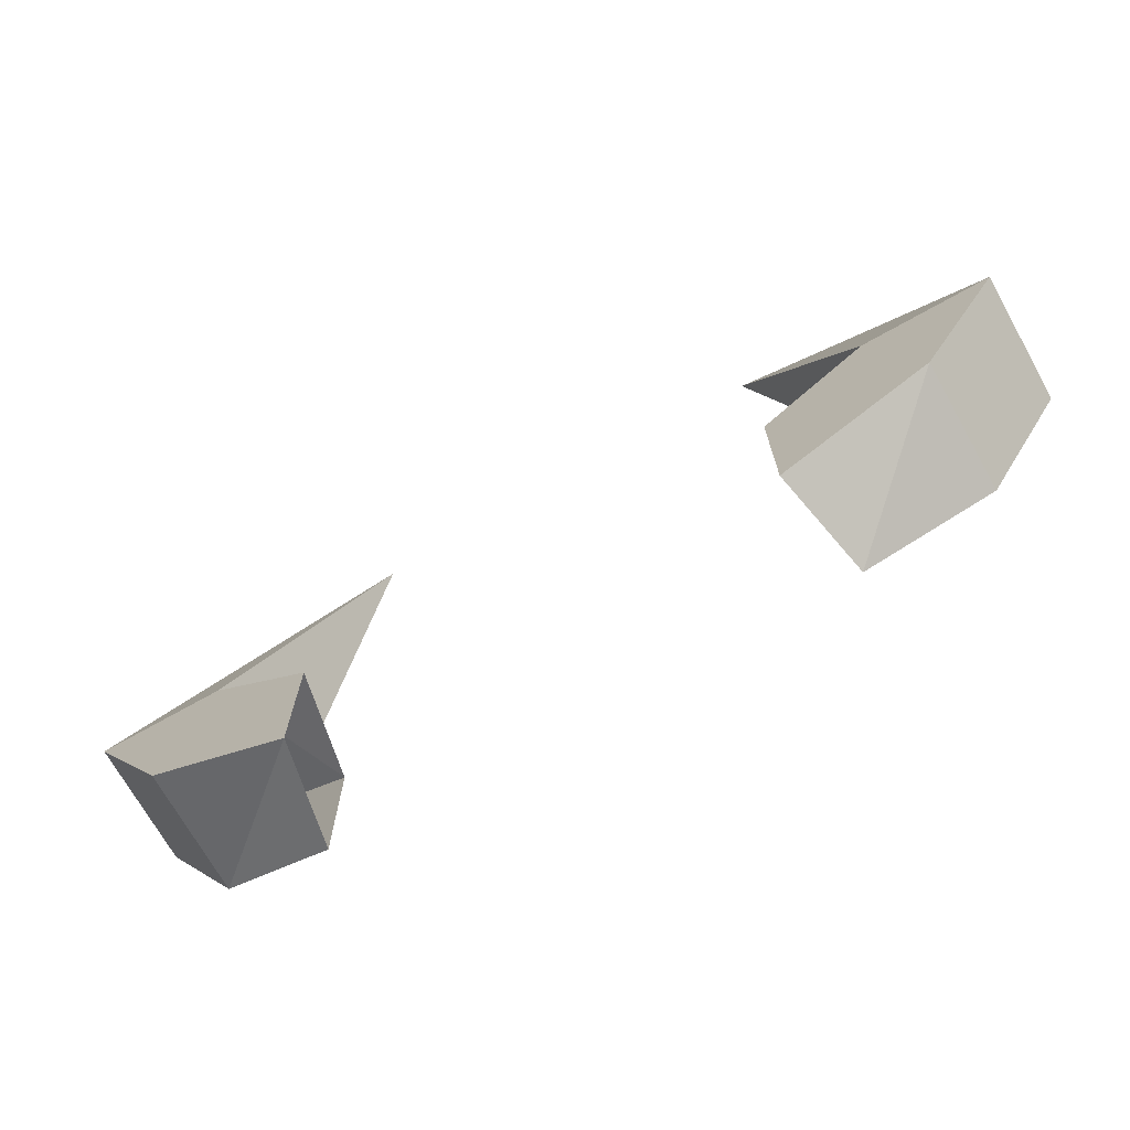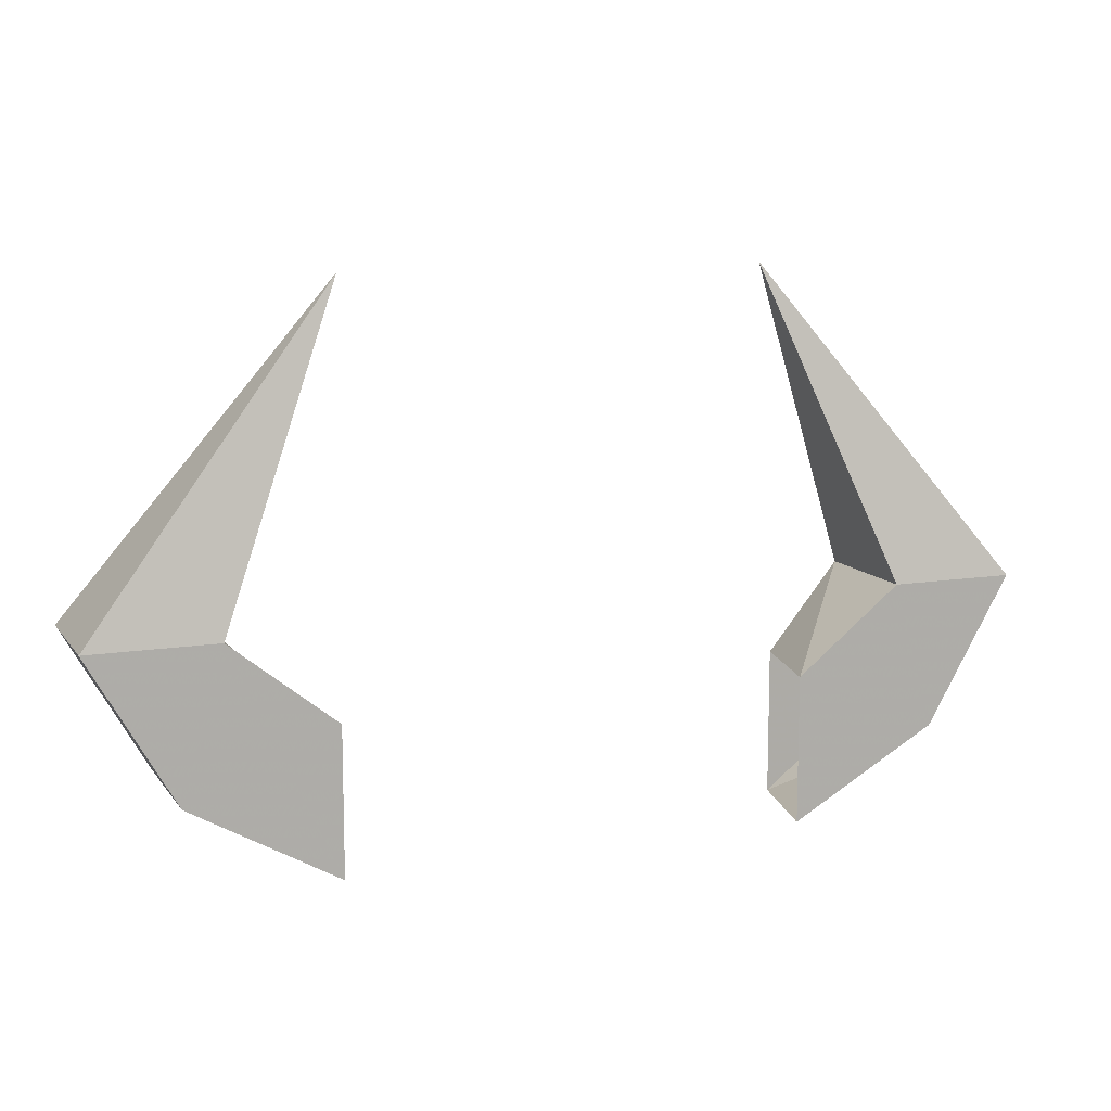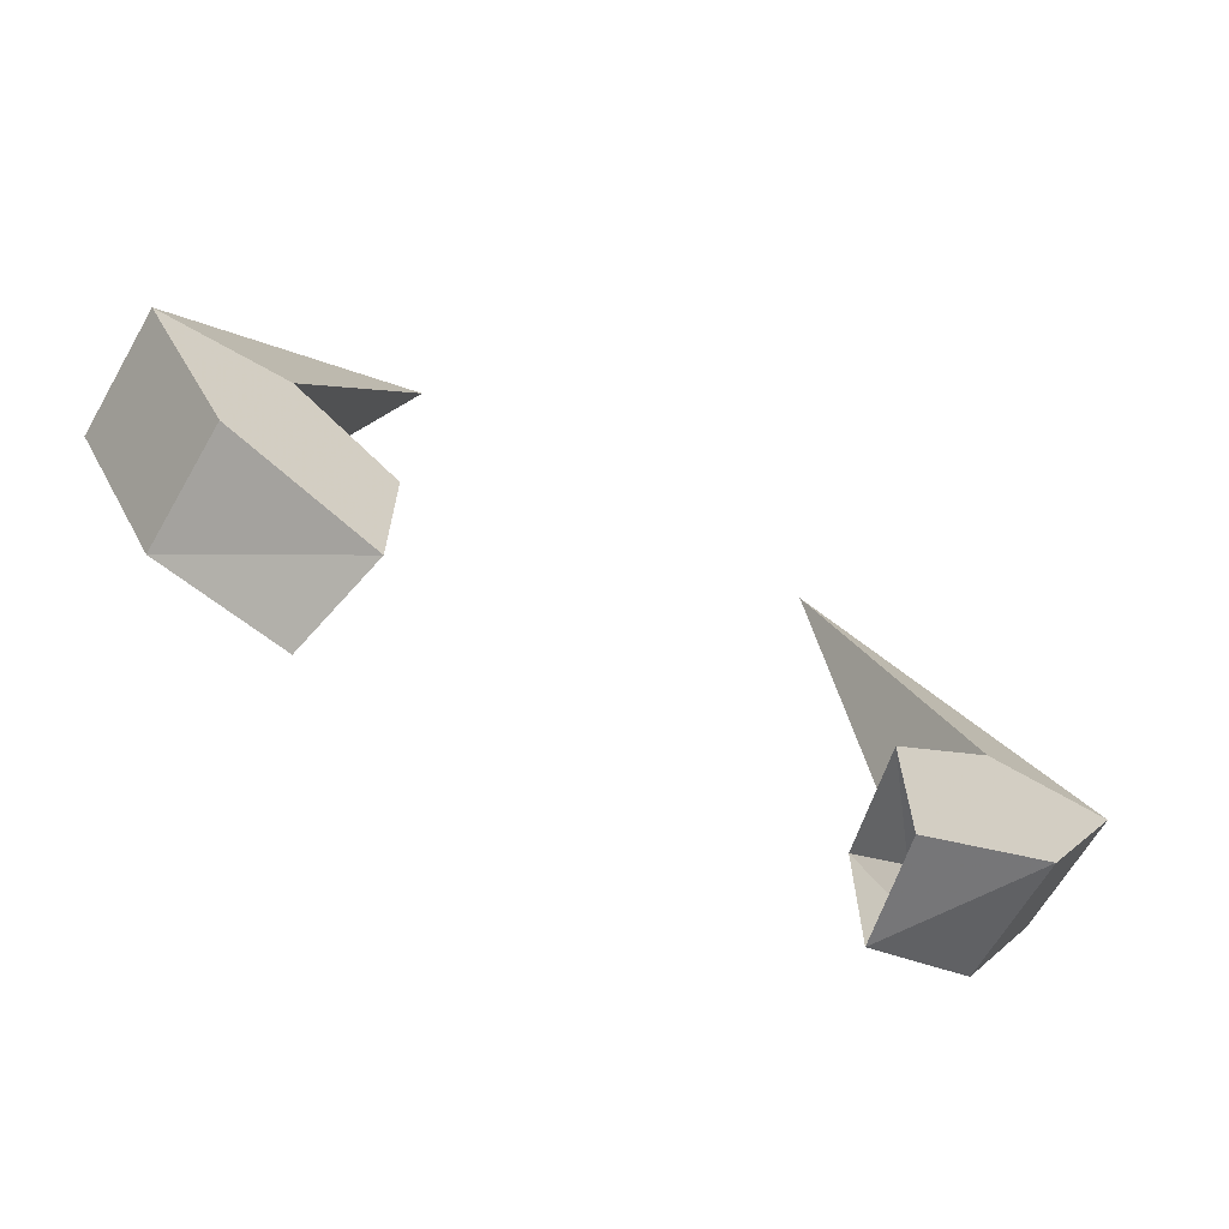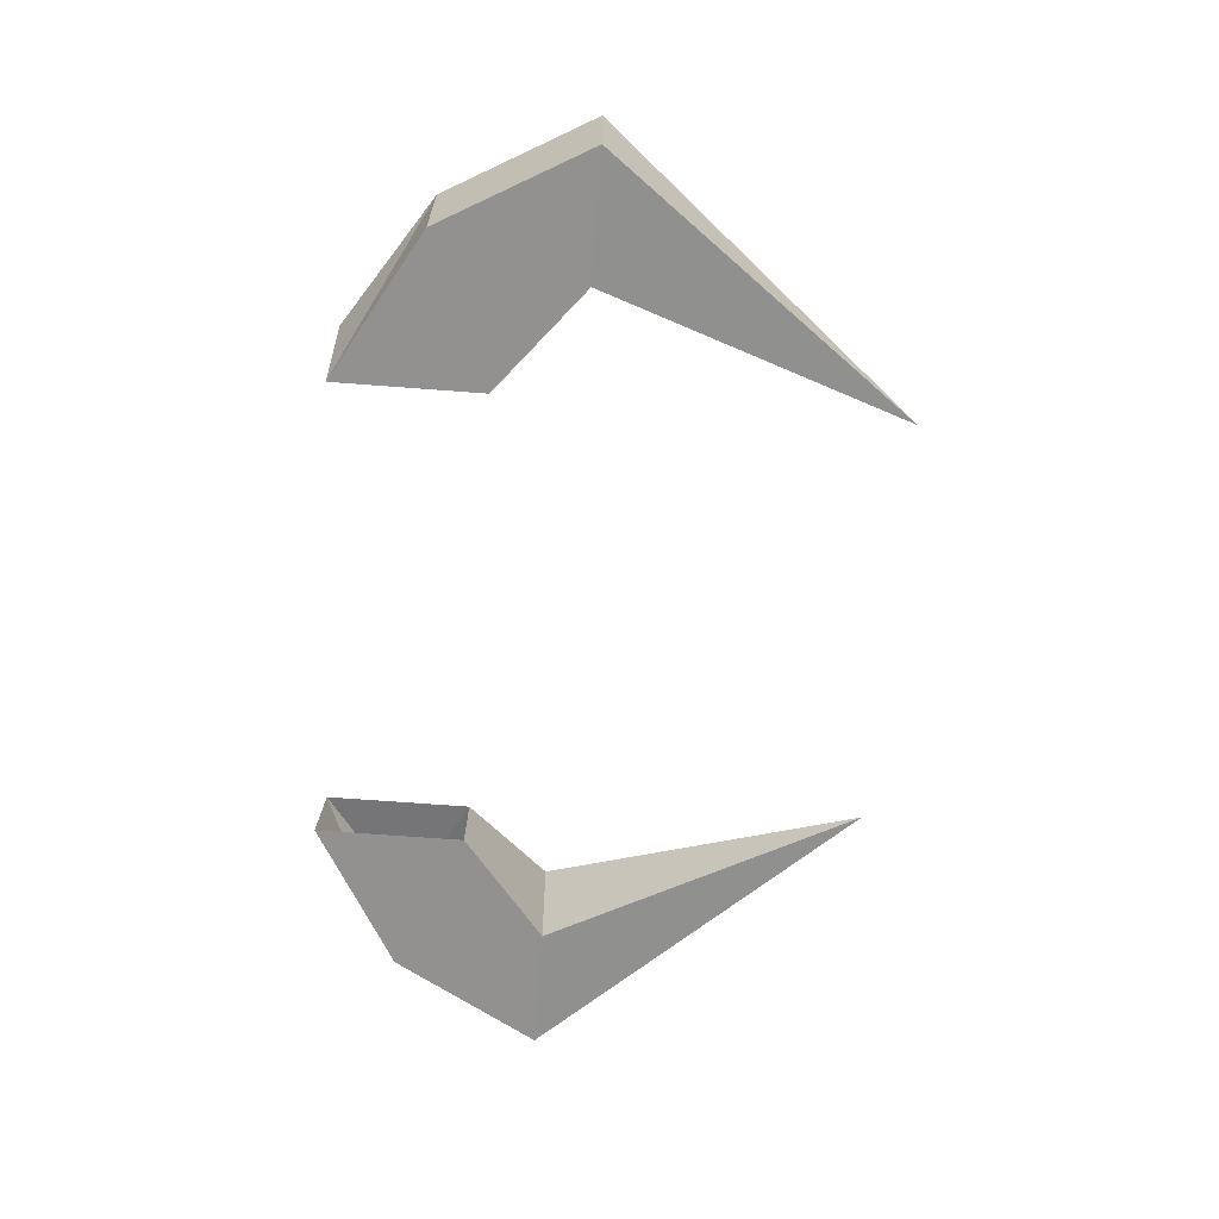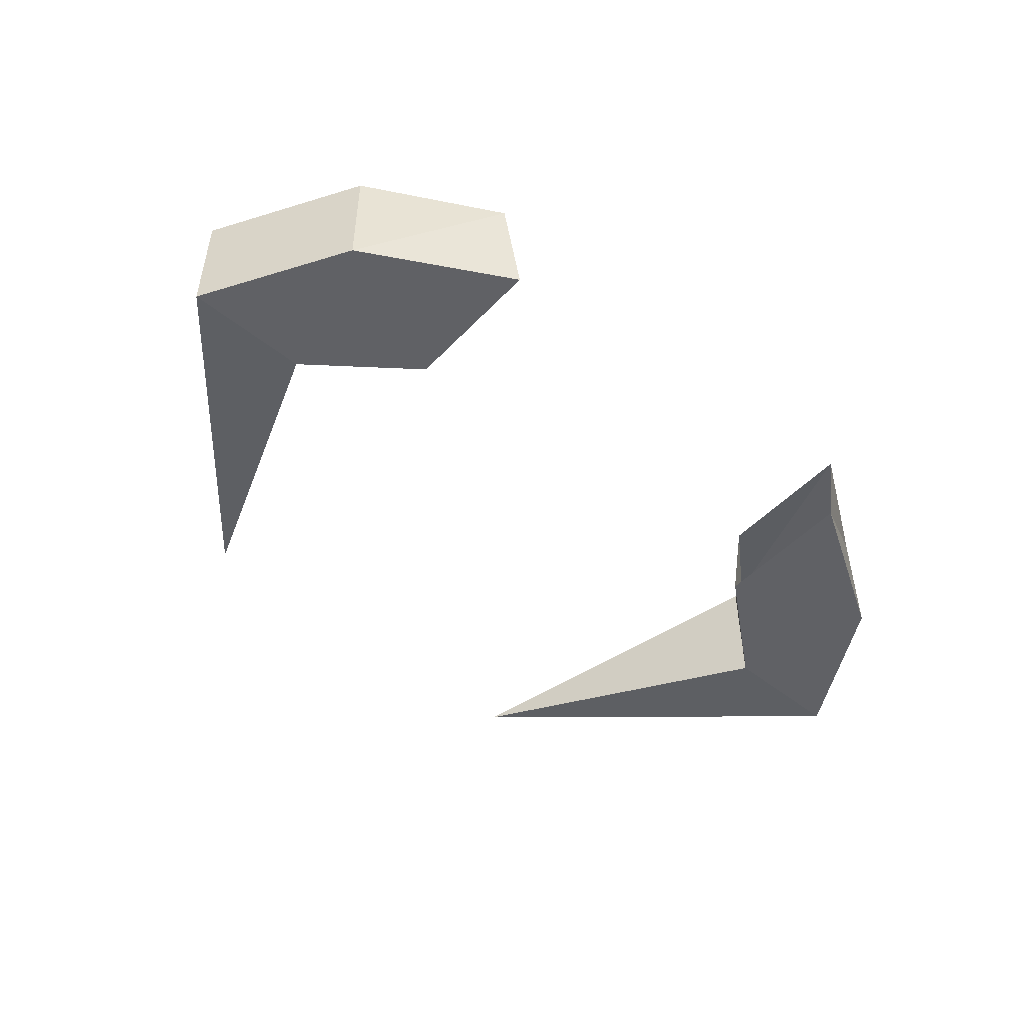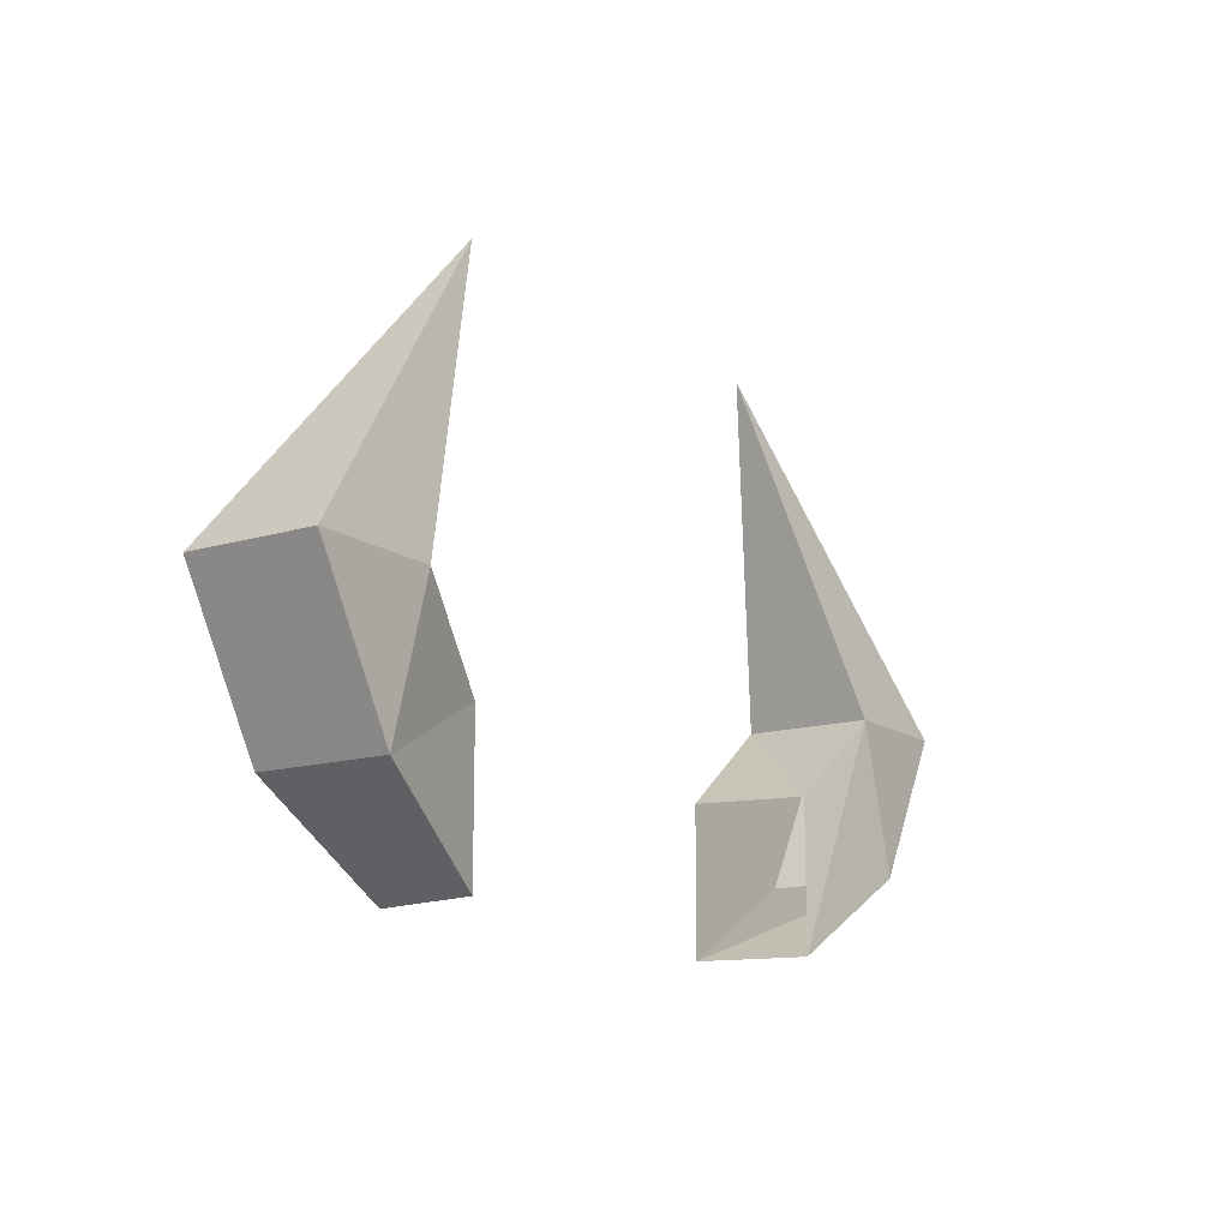
<metadata>
{"format":"obj","ext":"obj","renderer":"f3d","projection":"perspective","resolution":1024,"background":"white","views":[{"elev":-71.2,"azim":-150.7,"up":"+Y"},{"elev":11.2,"azim":158.4,"up":"+Y"},{"elev":-65.7,"azim":149.8,"up":"+Y"},{"elev":-66.1,"azim":85.6,"up":"+Z"},{"elev":-49.8,"azim":-41.5,"up":"+Z"},{"elev":-14.1,"azim":-56.3,"up":"+Y"}]}
</metadata>
<code>
v -0.375 0.375 0.09375
v -0.375 0.1562 0.09375
v -0.5625 0.2812 0.125
v -0.5 0.5 0.125
v -0.3438 0.375 -0.0625
v -0.5 0.5 -0.0625
v -0.5625 0.2812 -0.0625
v -0.3438 0.1562 -0.0625
v -0.6875 0.5 -0.0625
v -0.6875 0.5 0.125
v -0.3125 0.9688 0.03125
v 0.5 0.5 0.125
v 0.5625 0.2812 0.125
v 0.375 0.1562 0.09375
v 0.375 0.375 0.09375
v 0.5 0.5 -0.0625
v 0.3125 0.9688 0.03125
v 0.6875 0.5 0.125
v 0.5625 0.2812 -0.0625
v 0.3438 0.1562 -0.0625
v 0.3438 0.375 -0.0625
v 0.6875 0.5 -0.0625
f 1 2 3
f 1 3 4
f 1 4 5
f 5 4 6
f 5 6 7
f 5 7 8
f 8 7 2
f 2 7 3
f 3 7 9
f 3 9 10
f 3 10 4
f 4 10 11
f 4 11 6
f 6 11 9
f 6 9 7
f 11 10 9
f 12 13 14
f 12 14 15
f 12 15 16
f 12 16 17
f 12 17 18
f 12 18 13
f 13 18 19
f 13 19 20
f 13 20 14
f 20 19 16
f 20 16 21
f 21 16 15
f 16 22 17
f 17 22 18
f 18 22 19
f 19 22 16

</code>
